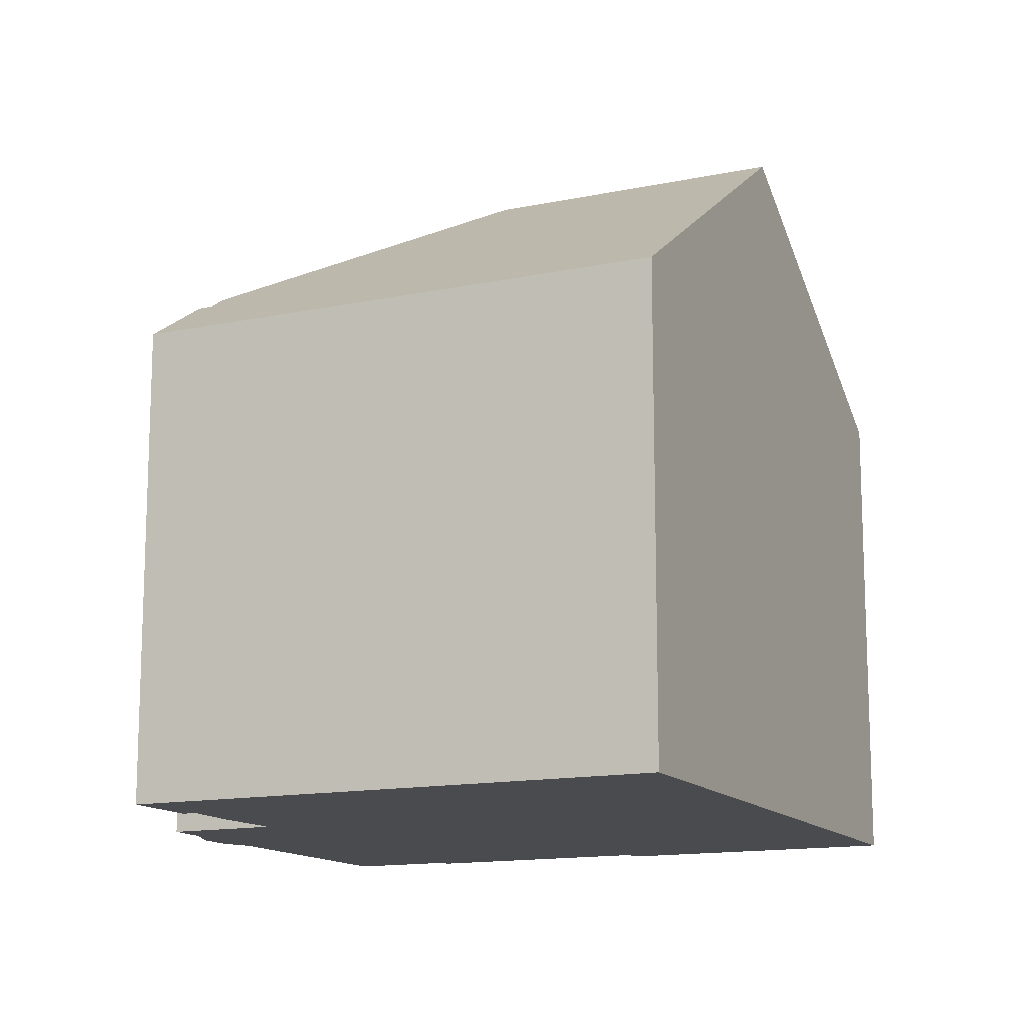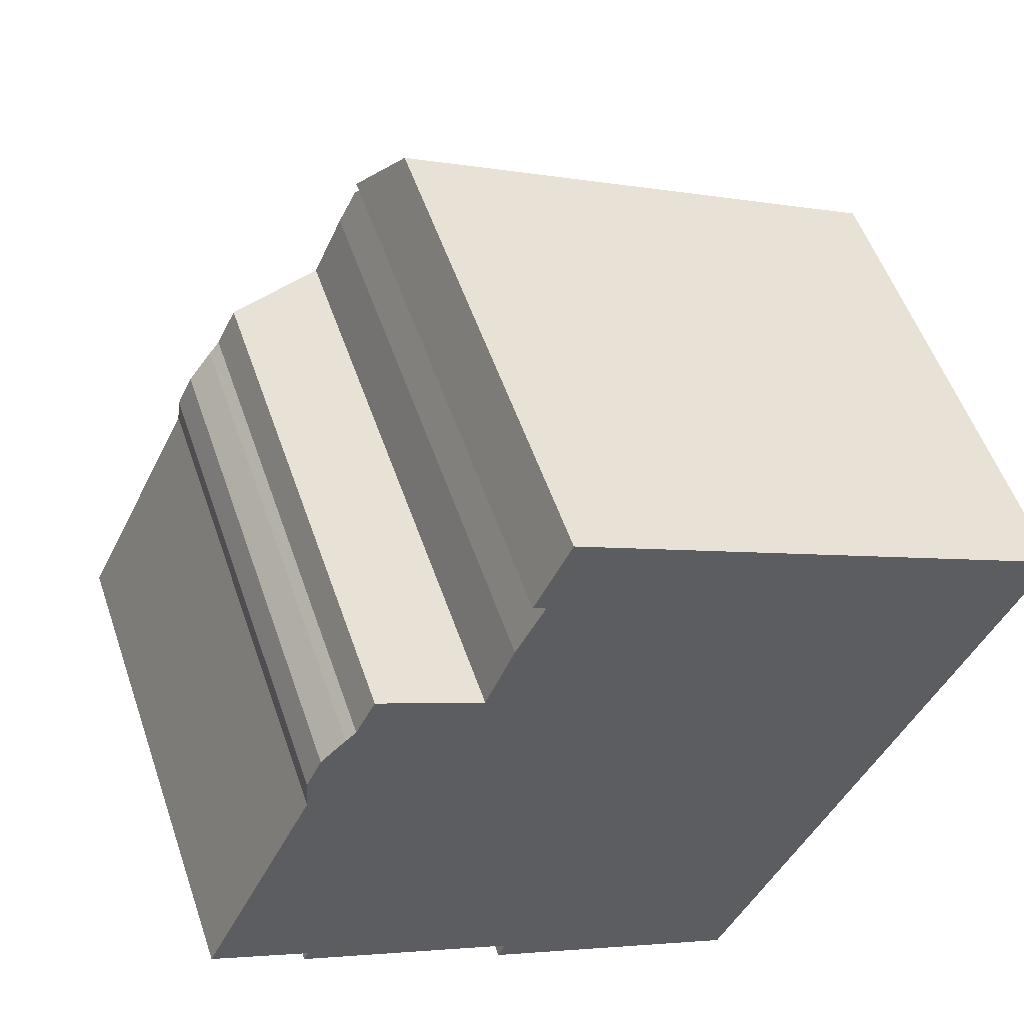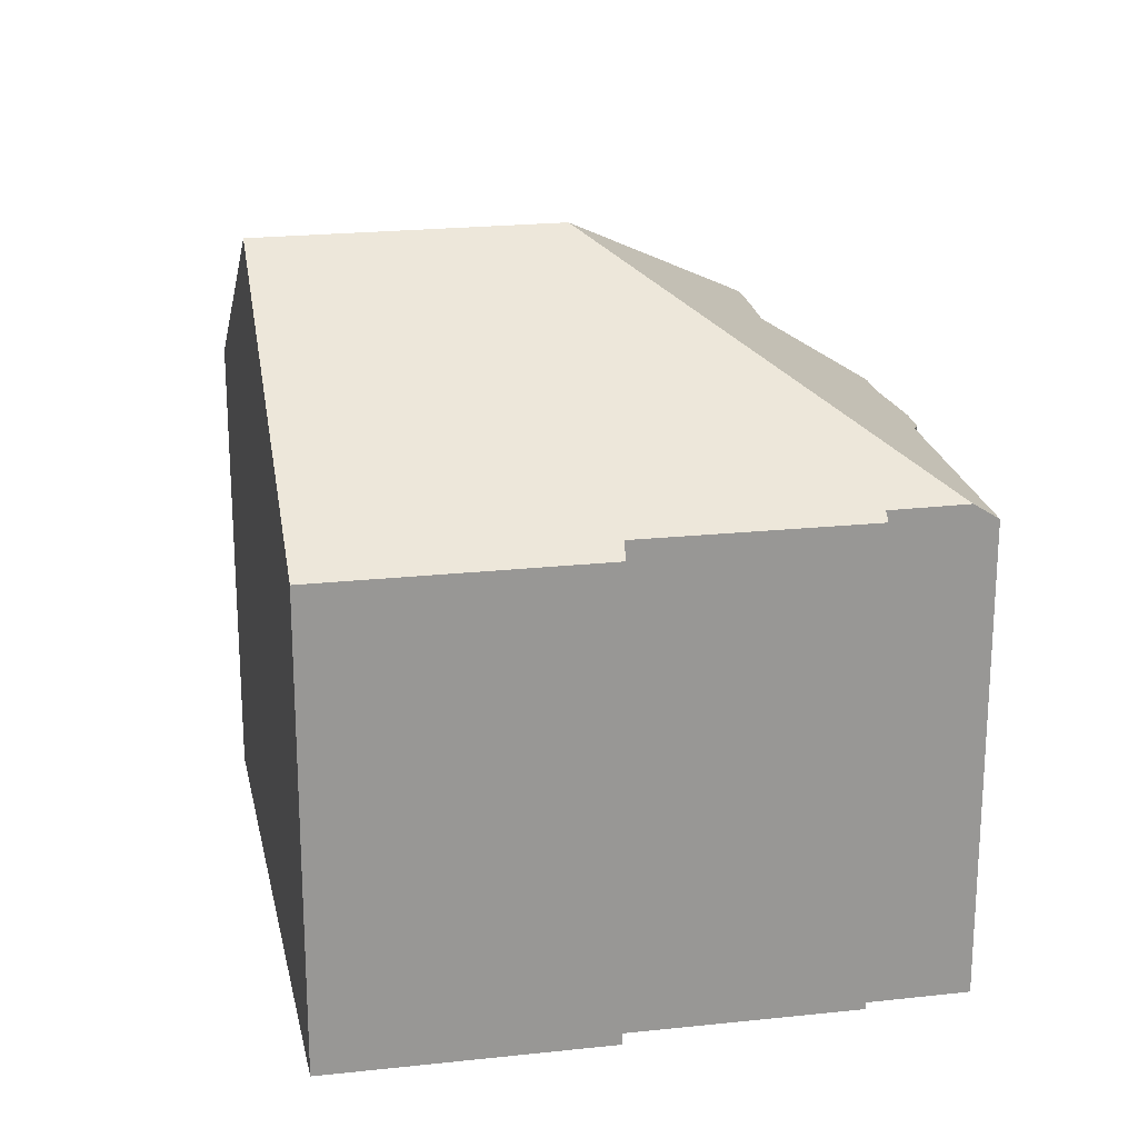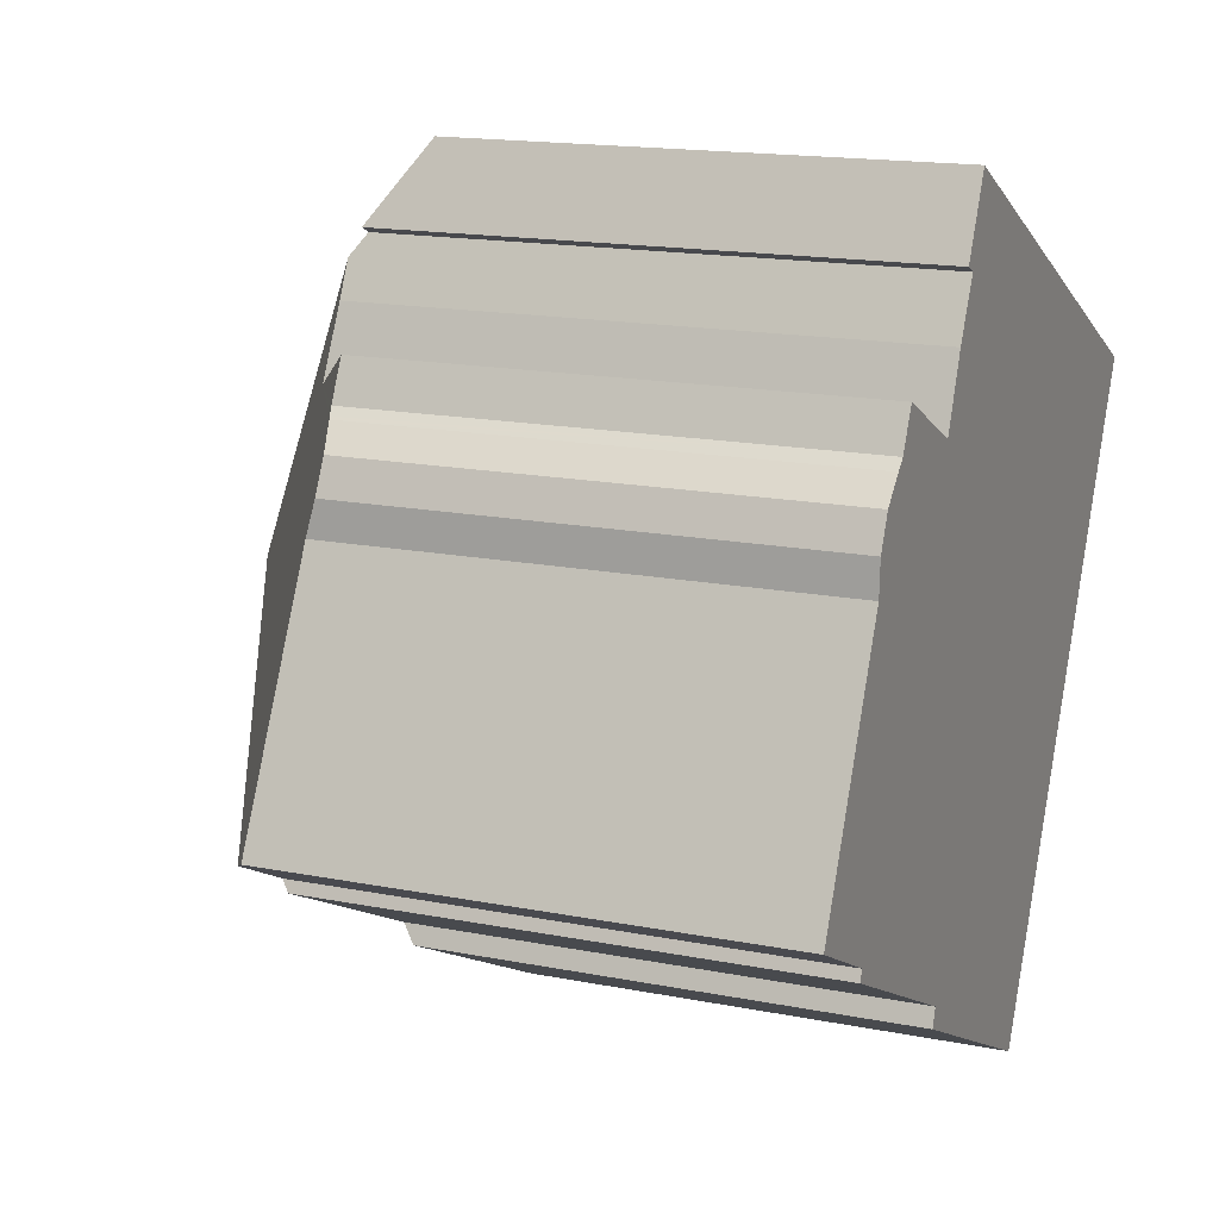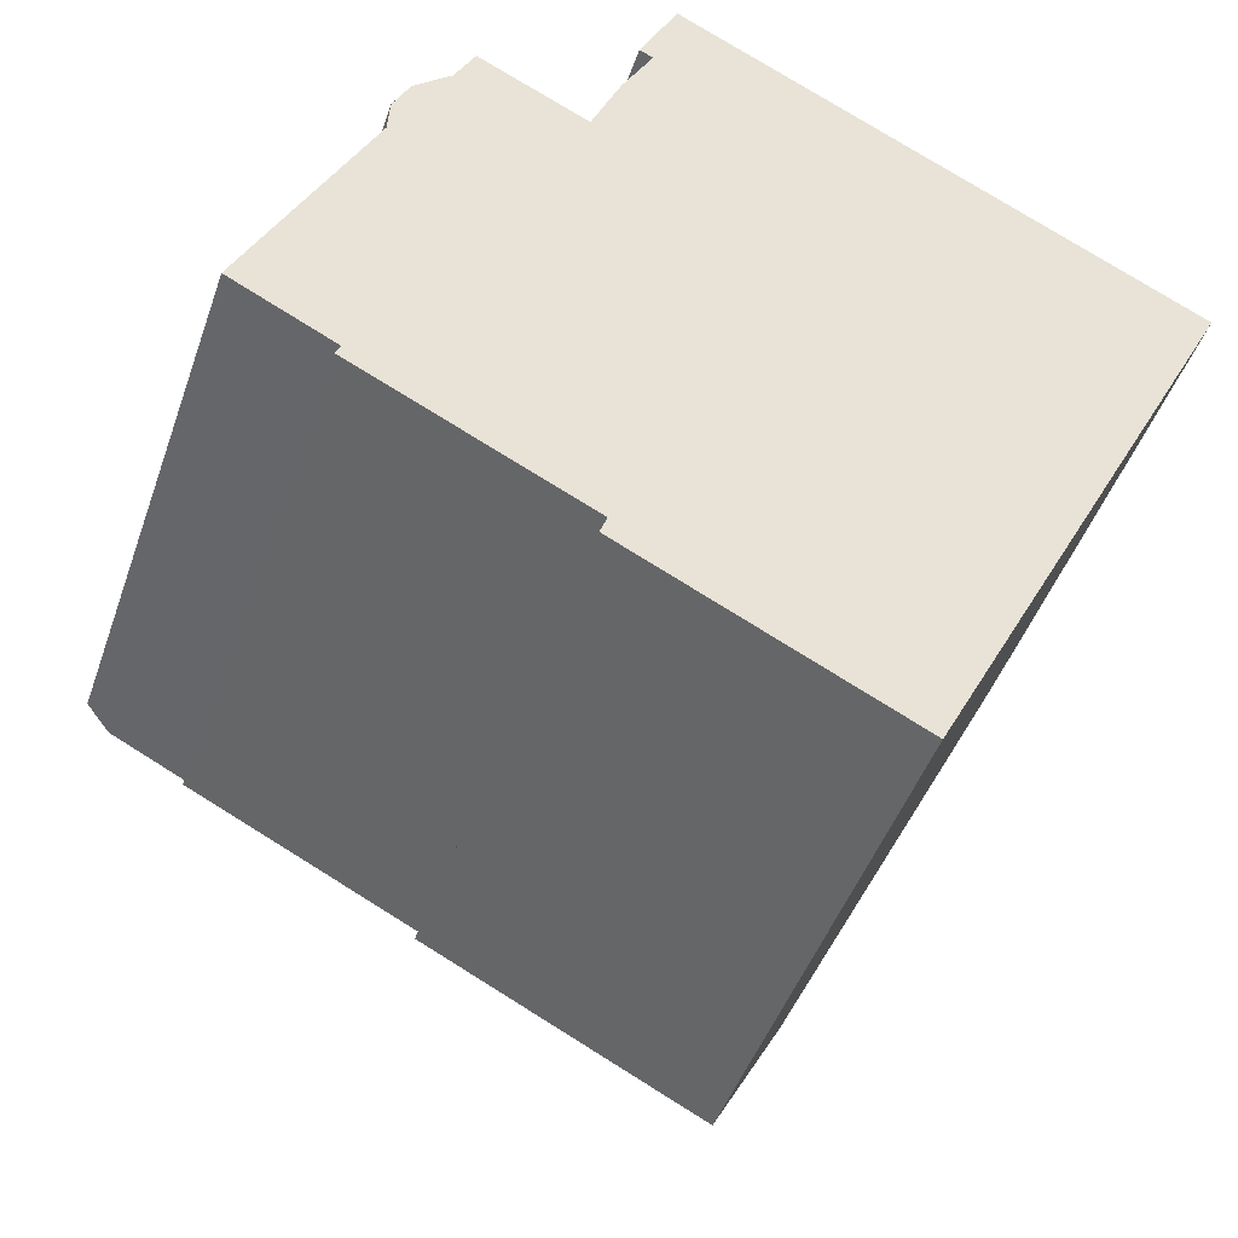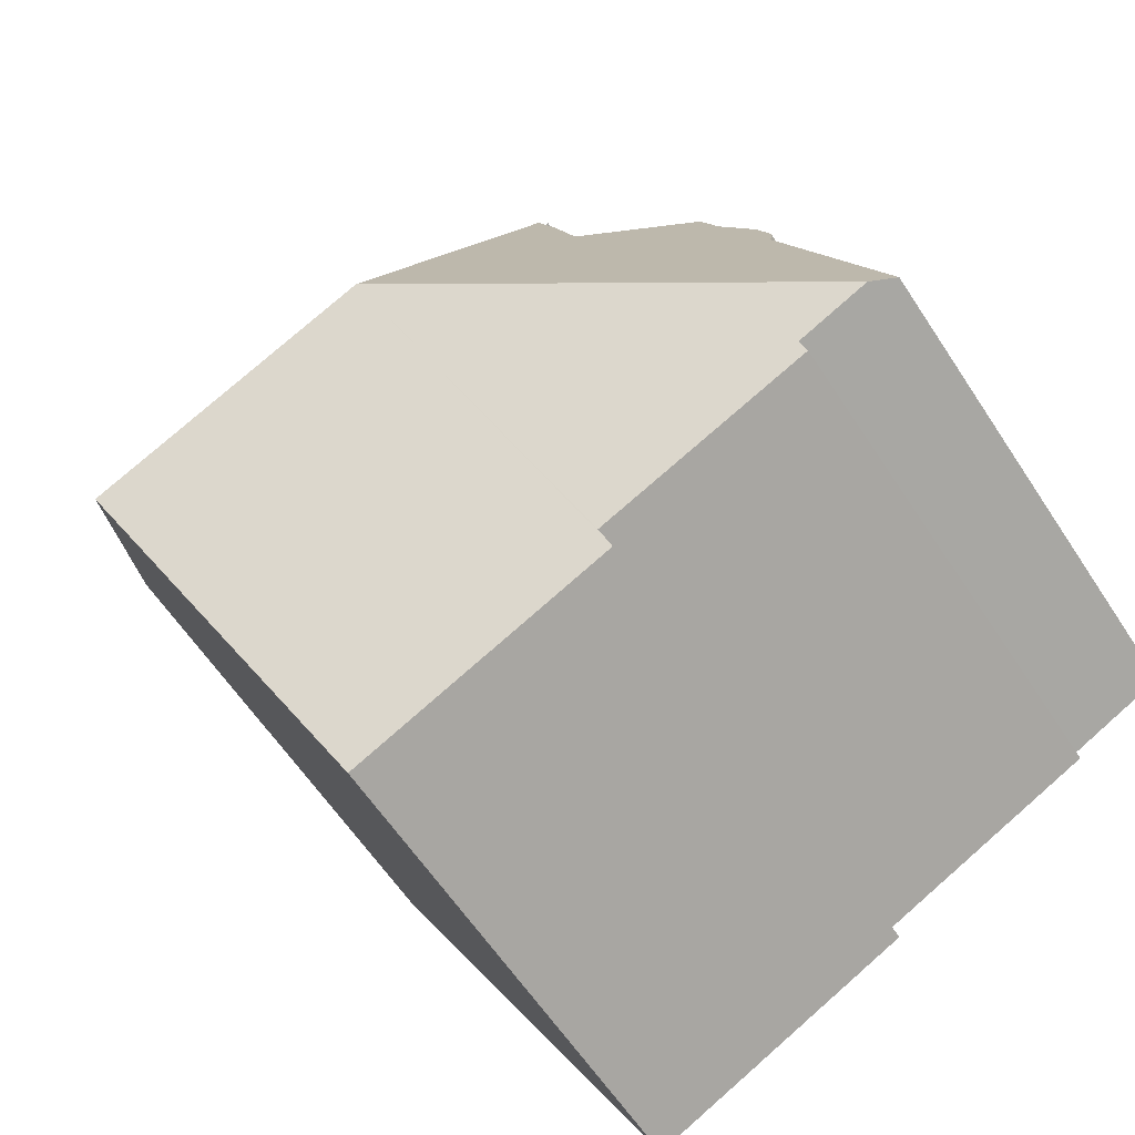
<metadata>
{"format":"obj","ext":"obj","renderer":"f3d","projection":"perspective","resolution":1024,"background":"white","views":[{"elev":-13.8,"azim":51.5,"up":"+Y"},{"elev":53.4,"azim":-18.7,"up":"+Z"},{"elev":22.0,"azim":-164.4,"up":"+Y"},{"elev":16.0,"azim":-67.6,"up":"+Z"},{"elev":-45.9,"azim":-18.7,"up":"+Z"},{"elev":-60.5,"azim":-147.0,"up":"+Z"}]}
</metadata>
<code>
v  5.967 9.673 -3.636
v  14.22 13.92 -0.223
v  11.17 9.674 -6.21
v  8.718 13.92 2.5
v  6.103 9.915 -3.277
v  1.825 9.906 -1.173
v  1.914 10.05 -0.964
v  0.466 10.06 -0.235
v  3.716 9.654 7.549
v  5.762 11.1 6.547
v  3.334 9.66 6.779
v  0 9.727 5.956e-16
v  2.287 9.639 4.797
v  2.294 9.61 4.912
v  2.329 9.468 5.476
v  6.693 11.03 8.613
v  2.633 9.452 6.128
v  3.124 9.595 6.594
v  3.172 9.61 6.636
v  6.329 11.02 7.914
v  7.382 9.671 10.66
v  6.908 10.73 9.026
v  6.655 10.73 9.147
v  17.26 9.68 5.756
v  2.287 -2.937e-16 4.797
v  2.294 -3.008e-16 4.912
v  2.329 -3.353e-16 5.476
v  6.103 2.007e-16 -3.277
v  5.967 2.226e-16 -3.636
v  2.633 -3.752e-16 6.128
v  3.124 -4.038e-16 6.594
v  3.334 -4.151e-16 6.779
v  3.172 -4.063e-16 6.636
v  3.716 -4.622e-16 7.549
v  5.762 -4.009e-16 6.547
v  6.329 -4.846e-16 7.914
v  6.908 -5.527e-16 9.026
v  6.693 -5.274e-16 8.613
v  6.655 -5.601e-16 9.147
v  7.382 -6.53e-16 10.66
v  1.914 5.903e-17 -0.964
v  1.825 7.183e-17 -1.173
v  0 0 0
v  17.26 -3.525e-16 5.756
v  11.17 3.803e-16 -6.21
v  0.466 1.439e-17 -0.235
v  14.22 1.365e-17 -0.223
g defaultobject
f 1 2 3
f 2 1 4
f 4 1 5
f 4 5 6
f 4 6 7
f 4 7 8
f 9 10 11
f 12 4 8
f 4 12 13
f 4 13 14
f 4 14 15
f 4 15 10
f 4 10 16
f 10 15 17
f 10 17 18
f 10 18 19
f 10 19 11
f 16 10 20
f 21 22 23
f 22 4 16
f 4 22 21
f 4 21 24
f 4 24 2
f 25 14 13
f 14 25 15
f 15 25 26
f 15 26 27
f 1 28 5
f 28 1 29
f 27 17 15
f 17 27 30
f 17 31 18
f 31 17 30
f 19 32 11
f 32 19 18
f 32 18 31
f 32 31 33
f 32 9 11
f 9 32 34
f 35 20 10
f 20 35 36
f 36 16 20
f 16 36 22
f 22 36 37
f 37 36 38
f 39 21 23
f 21 39 40
f 6 41 7
f 41 6 42
f 43 13 12
f 13 43 25
f 9 35 10
f 35 9 34
f 21 44 24
f 44 21 40
f 22 39 23
f 39 22 37
f 45 1 3
f 1 45 29
f 28 6 5
f 6 28 42
f 41 8 7
f 8 41 12
f 12 41 43
f 43 41 46
f 44 2 24
f 2 44 3
f 3 44 45
f 45 44 47
f 37 45 47
f 45 37 38
f 45 38 36
f 45 36 35
f 45 35 34
f 45 34 32
f 45 32 33
f 45 33 31
f 45 31 30
f 45 30 28
f 45 28 29
f 28 30 27
f 28 27 26
f 28 26 25
f 40 47 44
f 47 40 37
f 37 40 39
f 25 41 28
f 41 25 43
f 41 43 46
f 42 28 41

</code>
